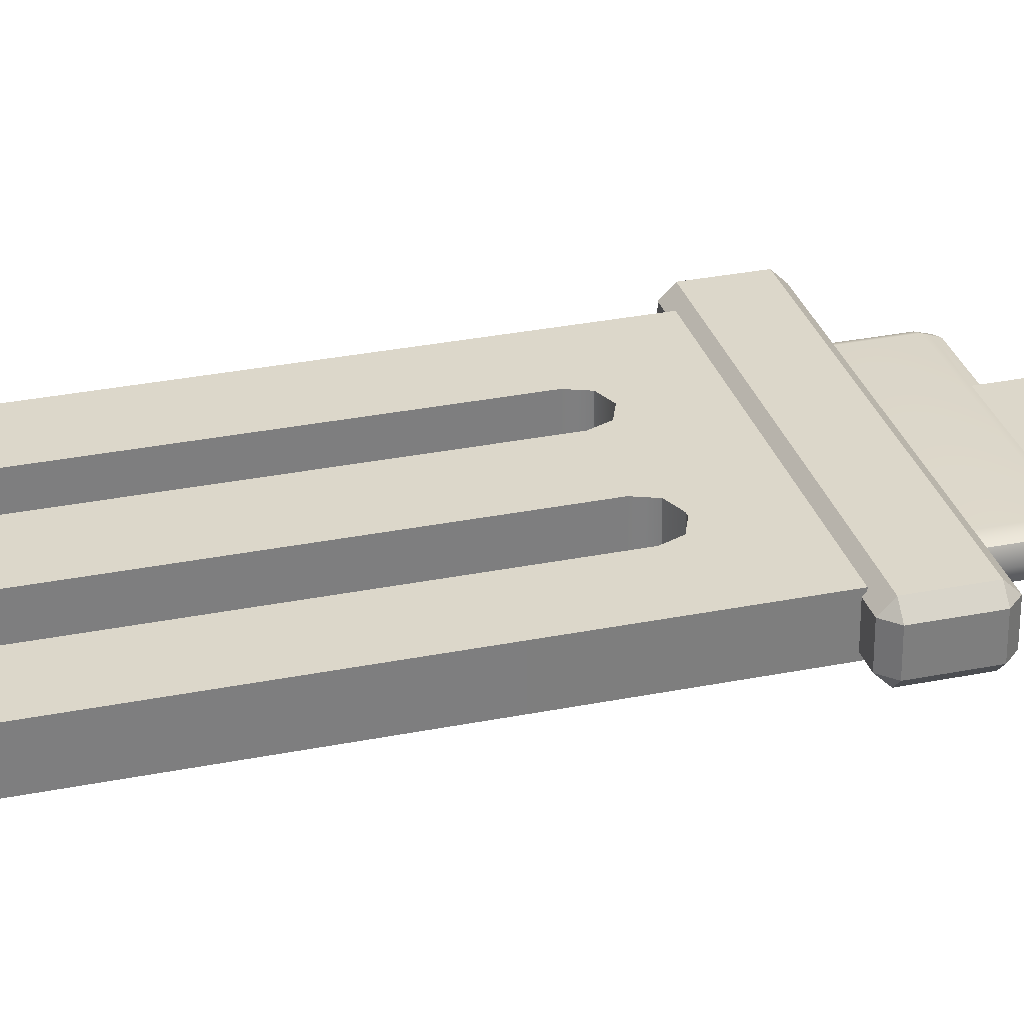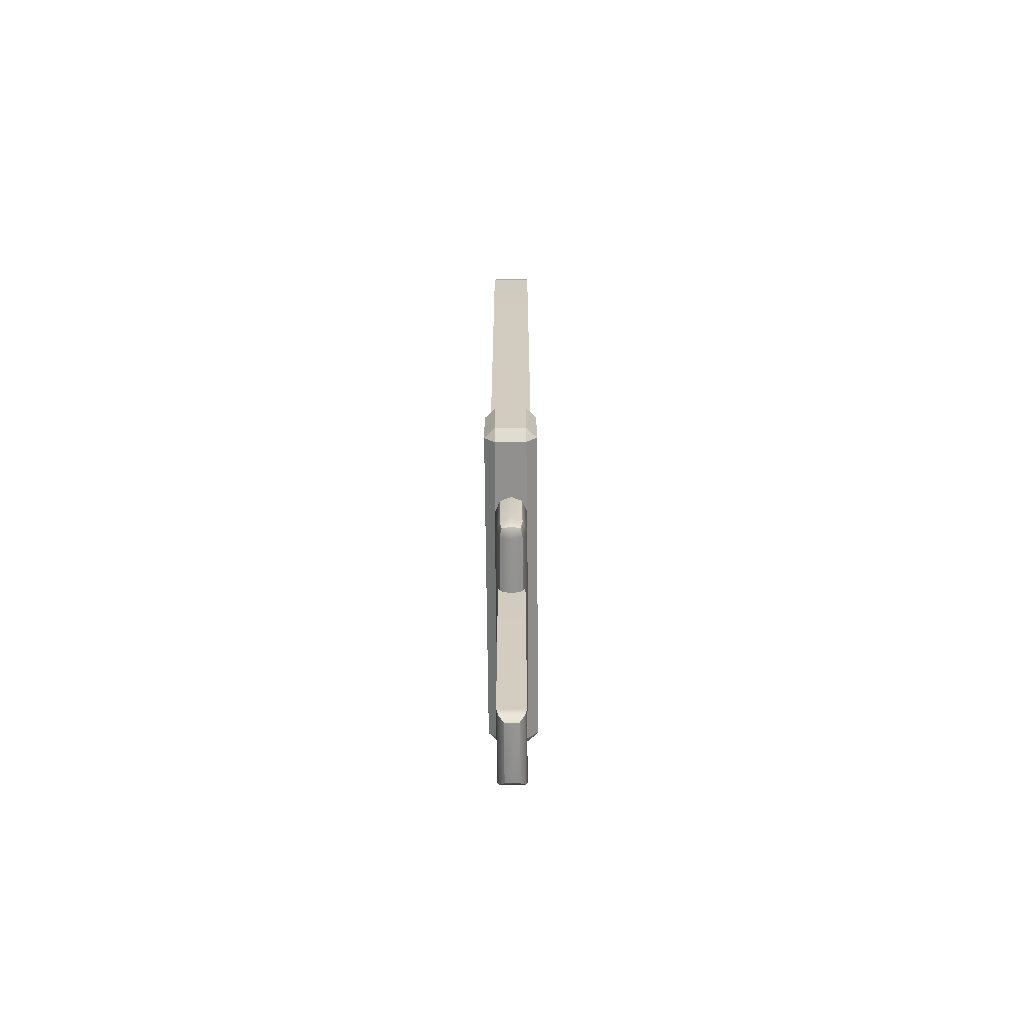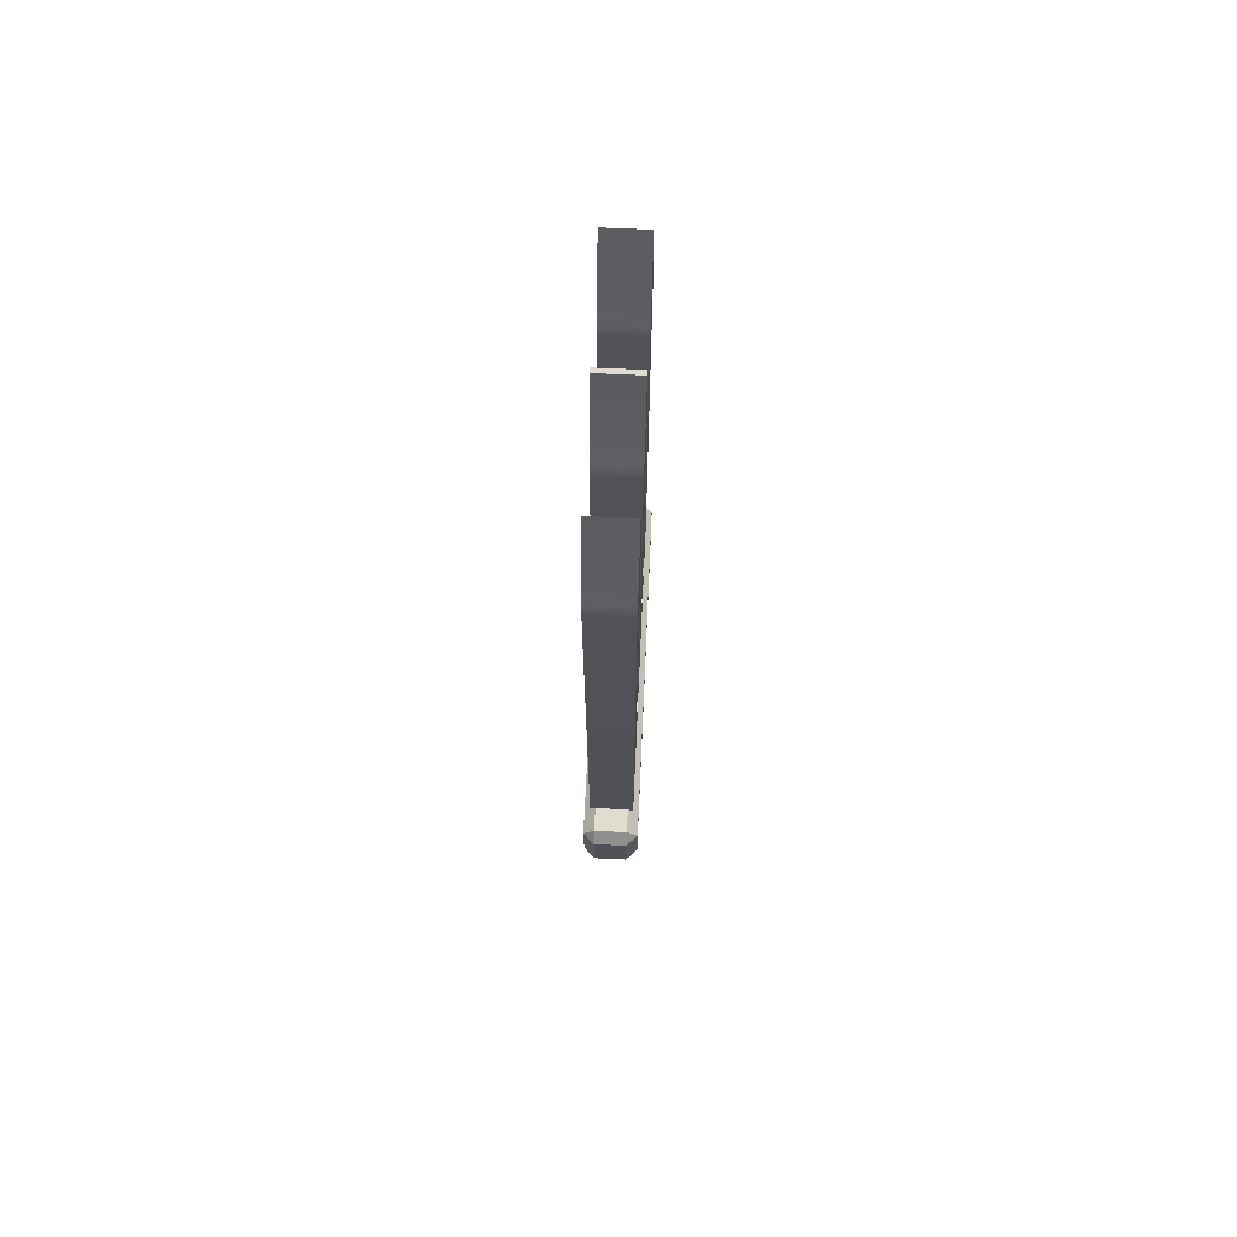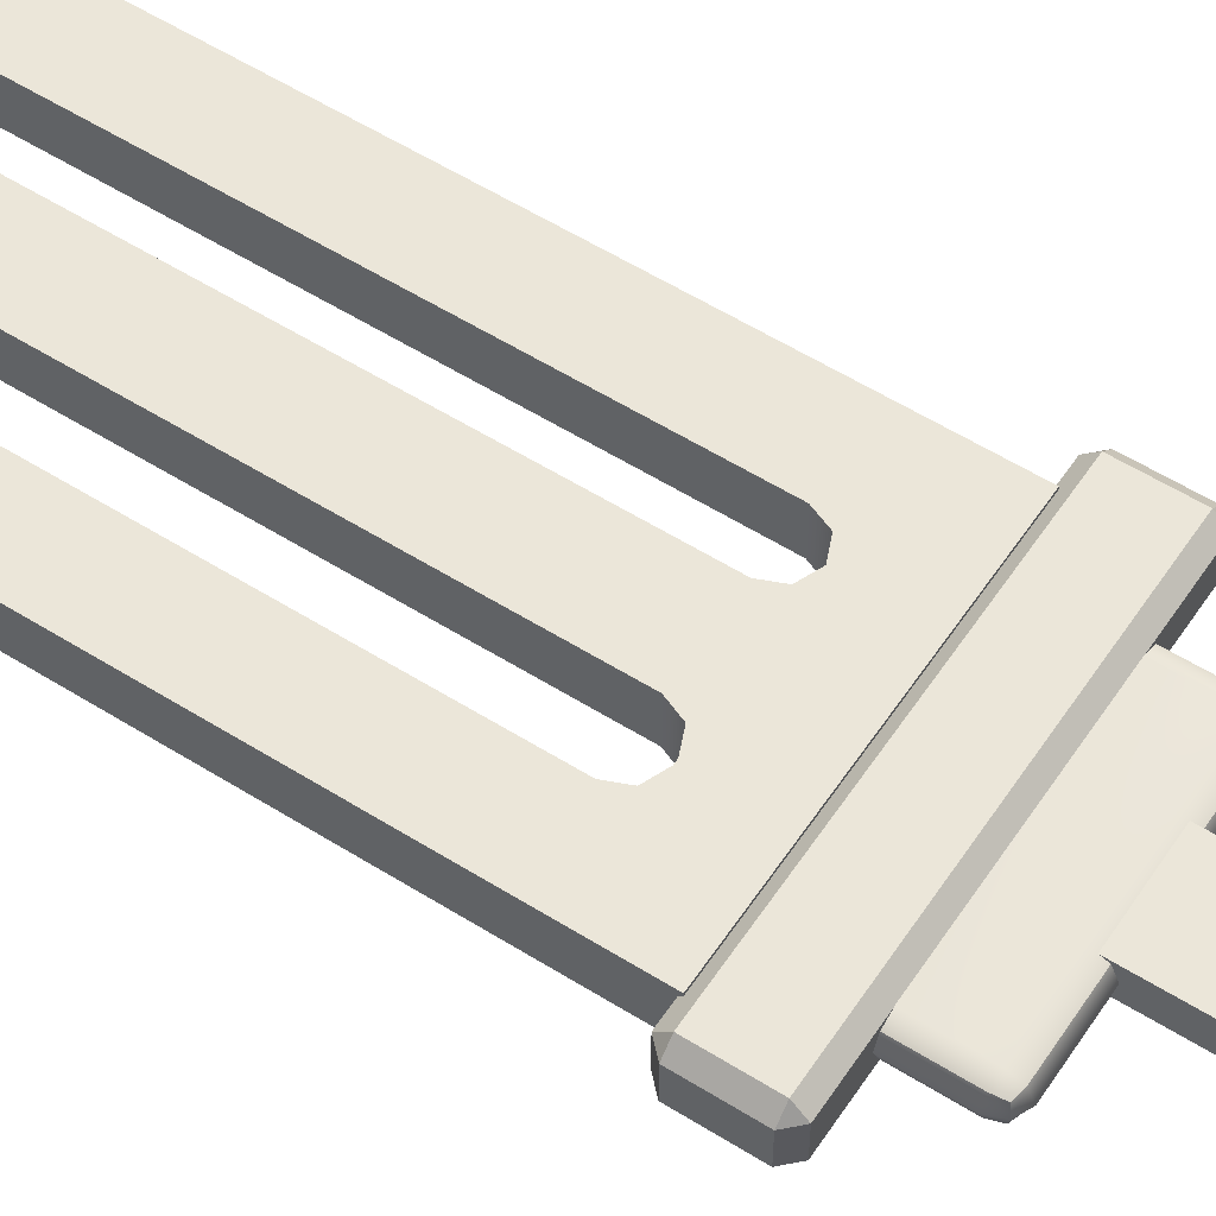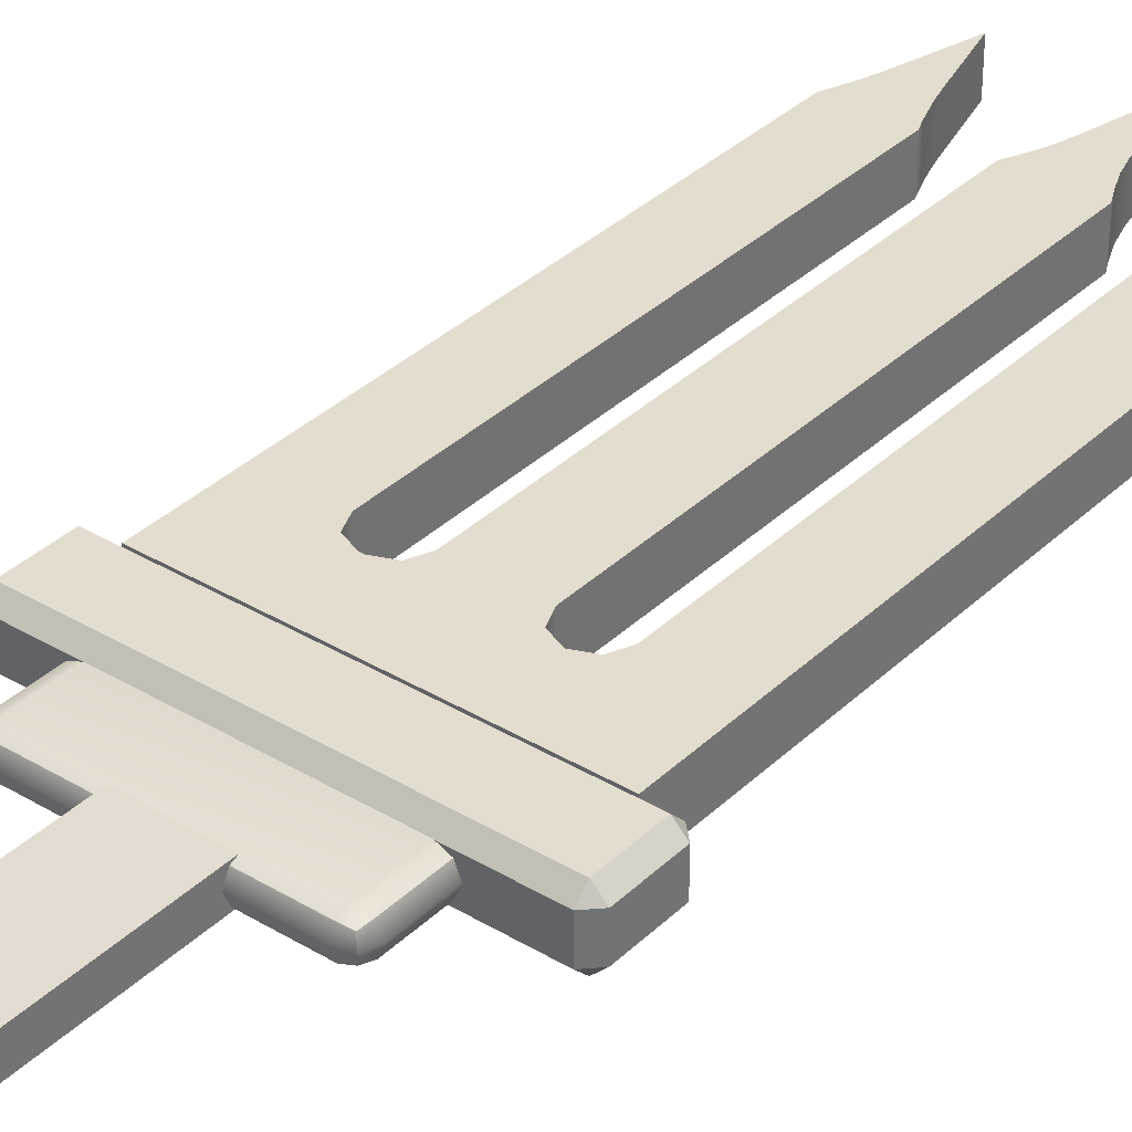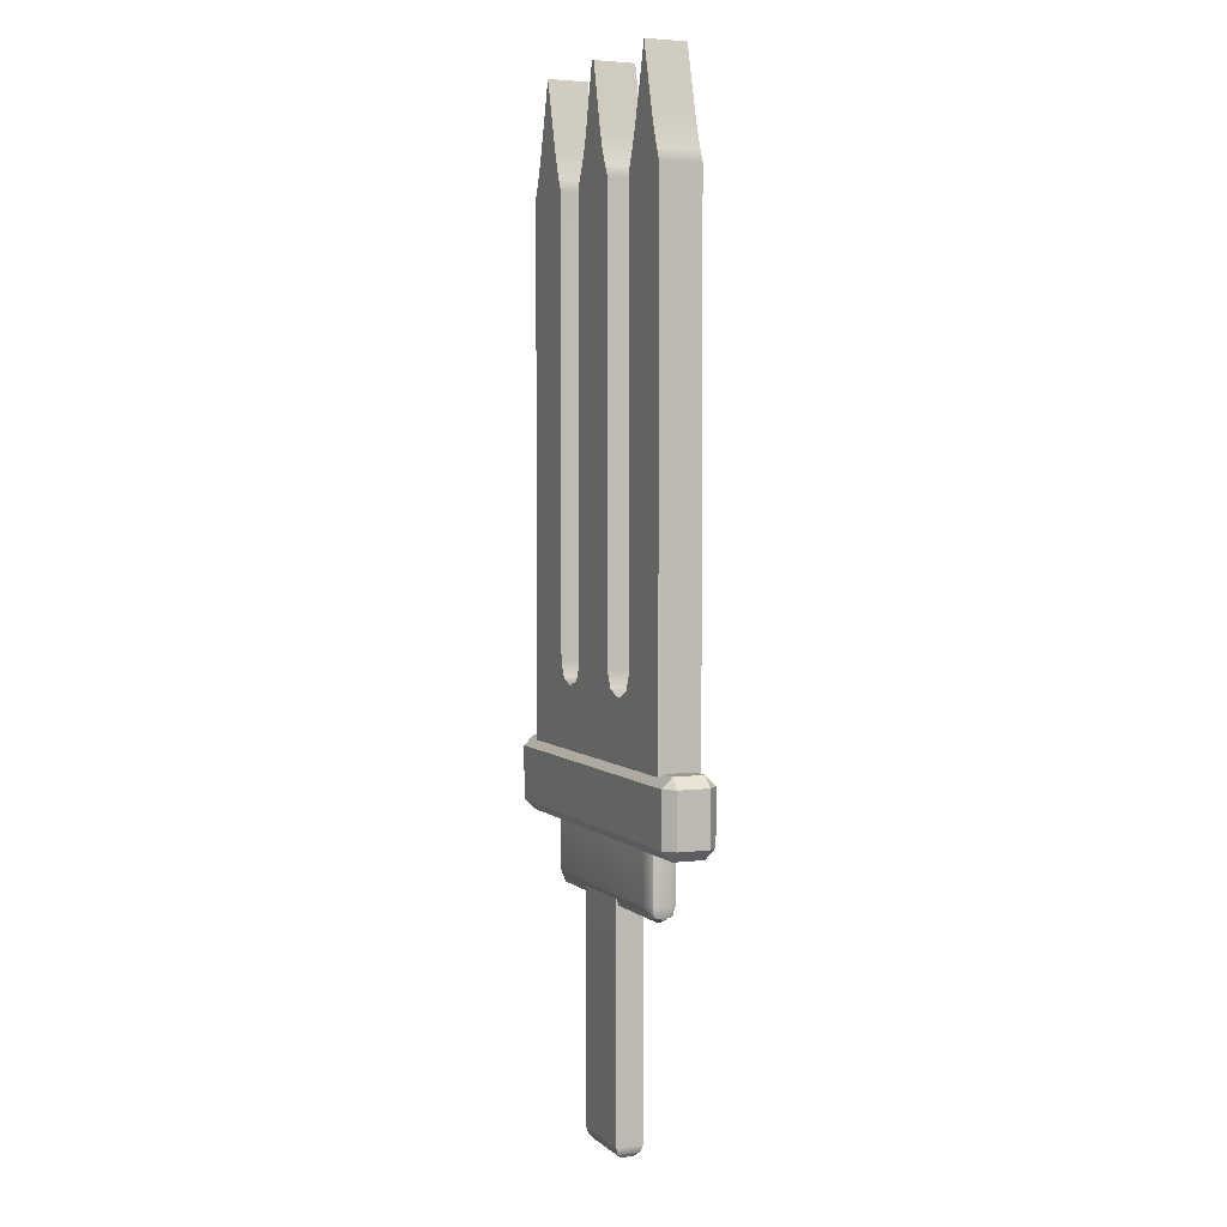
<metadata>
{"format":"obj","ext":"obj","renderer":"f3d","projection":"perspective","resolution":1024,"background":"white","views":[{"elev":30.6,"azim":-106.2,"up":"+Z"},{"elev":-65.7,"azim":90.5,"up":"+Y"},{"elev":69.7,"azim":92.6,"up":"+Y"},{"elev":56.3,"azim":-56.7,"up":"+Z"},{"elev":35.0,"azim":38.6,"up":"+Z"},{"elev":3.7,"azim":-112.9,"up":"+Y"}]}
</metadata>
<code>
g default
v -0.2242 4.402 0
v -0.2028 4.392 0
v -0.2028 4.402 0.02176
v -0.2028 4.426 0.03077
v -0.2242 4.426 0.02176
v -0.233 4.426 0
v 0.2085 4.402 0
v 0.2173 4.426 0
v 0.2085 4.426 0.02176
v 0.1871 4.426 0.03077
v 0.1871 4.402 0.02176
v 0.1871 4.392 0
v -0.2242 4.566 0
v -0.233 4.543 0
v -0.2242 4.543 0.02176
v -0.2028 4.543 0.03077
v -0.2028 4.566 0.02176
v -0.2028 4.576 0
v 0.2085 4.566 0
v 0.1871 4.576 0
v 0.1871 4.566 0.02176
v 0.1871 4.543 0.03077
v 0.2085 4.543 0.02176
v 0.2173 4.543 0
v -0.2242 4.543 -0.02176
v -0.2028 4.566 -0.02176
v -0.2028 4.543 -0.03077
v 0.2085 4.543 -0.02176
v 0.1871 4.543 -0.03077
v 0.1871 4.566 -0.02176
v -0.2242 4.426 -0.02176
v -0.2028 4.426 -0.03077
v -0.2028 4.402 -0.02176
v 0.1871 4.402 -0.02176
v 0.1871 4.426 -0.03077
v 0.2085 4.426 -0.02176
v -0.2202 4.407 0.01776
v 0.2045 4.407 0.01776
v -0.2202 4.562 0.01776
v 0.2045 4.562 0.01776
v -0.2202 4.562 -0.01776
v 0.2045 4.562 -0.01776
v -0.2202 4.407 -0.01776
v 0.2045 4.407 -0.01776
v -0.07315 4.442 0.02646
v 0.07315 4.442 0.02646
v -0.07315 4.442 -0.02646
v 0.07315 4.442 -0.02646
v -0.04669 3.93 0
v -0.05992 3.934 0.01323
v -0.0696 3.943 0.02292
v -0.07315 3.957 0.02646
v 0.07315 3.957 0.02646
v 0.0696 3.943 0.02292
v 0.05992 3.934 0.01323
v 0.04669 3.93 0
v -0.07315 3.957 -0.02646
v -0.0696 3.943 -0.02292
v -0.05992 3.934 -0.01323
v 0.05992 3.934 -0.01323
v 0.0696 3.943 -0.02292
v 0.07315 3.957 -0.02646
v -0.2889 4.663 0.04062
v 0.2889 4.663 0.04062
v -0.2889 4.663 -0.04062
v 0.2889 4.663 -0.04062
v -0.2889 4.784 0.04062
v -0.2889 4.784 -0.04062
v 0.2889 4.784 -0.04062
v 0.2889 4.784 0.04062
v -0.1626 4.663 -0.04062
v -0.1626 4.663 0.04062
v -0.06504 4.663 -0.04062
v -0.06504 4.663 0.04062
v 0.07001 4.663 -0.04062
v 0.07001 4.663 0.04062
v 0.1597 4.663 -0.04062
v 0.1597 4.663 0.04062
v 0.1597 4.829 -0.04062
v 0.1979 4.784 -0.04062
v 0.1597 4.746 -0.04062
v 0.1148 4.784 -0.04062
v 0.1465 4.797 -0.04062
v 0.1597 4.829 0.04062
v 0.1465 4.797 0.04062
v 0.1148 4.784 0.04062
v 0.1597 4.746 0.04062
v 0.1979 4.784 0.04062
v 0.07001 4.829 -0.04062
v 0.08314 4.797 -0.04062
v 0.07001 4.746 -0.04062
v 0.03175 4.784 -0.04062
v 0.07001 4.829 0.04062
v 0.03175 4.784 0.04062
v 0.07001 4.746 0.04062
v 0.08314 4.797 0.04062
v -0.06504 4.829 -0.04062
v -0.02678 4.784 -0.04062
v -0.06504 4.746 -0.04062
v -0.1099 4.784 -0.04062
v -0.07816 4.797 -0.04062
v -0.06504 4.829 0.04062
v -0.07816 4.797 0.04062
v -0.1099 4.784 0.04062
v -0.06504 4.746 0.04062
v -0.02678 4.784 0.04062
v -0.1626 4.829 -0.04062
v -0.1494 4.797 -0.04062
v -0.1177 4.784 -0.04062
v -0.1626 4.746 -0.04062
v -0.2008 4.784 -0.04062
v -0.1626 4.829 0.04062
v -0.2008 4.784 0.04062
v -0.1626 4.746 0.04062
v -0.1177 4.784 0.04062
v -0.1494 4.797 0.04062
v 0.1597 4.784 -0.04062
v 0.1597 4.784 0.04062
v 0.07001 4.784 -0.04062
v 0.07001 4.784 0.04062
v -0.06504 4.784 -0.04062
v -0.06504 4.784 0.04062
v -0.1626 4.784 -0.04062
v -0.1626 4.784 0.04062
v 0.1597 5.704 -0.04062
v 0.2243 5.921 -0.04062
v 0.1597 5.704 0.04062
v 0.2243 5.921 0.04062
v 0.2889 5.704 0.04062
v 0.2889 5.704 -0.04062
v -0.06504 5.706 -0.04062
v -0.001884 5.919 -0.04062
v -0.06504 5.706 0.04062
v -0.001884 5.919 0.04062
v 0.07001 5.706 0.04062
v 0.006858 5.919 0.04062
v 0.07001 5.706 -0.04062
v 0.006858 5.919 -0.04062
v -0.2257 5.919 0.04062
v -0.2889 5.706 0.04062
v -0.2257 5.919 -0.04062
v -0.2889 5.706 -0.04062
v -0.1626 5.706 0.04062
v -0.1626 5.706 -0.04062
v -0.171 5.727 0.04062
v -0.1827 5.76 0.04062
v -0.1925 5.793 0.04062
v -0.1925 5.793 -0.04062
v -0.1827 5.76 -0.04062
v -0.171 5.727 -0.04062
v 0.1903 5.792 0.04062
v 0.1805 5.759 0.04062
v 0.1686 5.727 0.04062
v 0.1686 5.727 -0.04062
v 0.1805 5.759 -0.04062
v 0.1903 5.792 -0.04062
v 0.2583 5.792 0.04062
v 0.2681 5.759 0.04062
v 0.2799 5.727 0.04062
v -0.2803 5.727 0.04062
v -0.2684 5.76 0.04062
v -0.2587 5.793 0.04062
v -0.2803 5.727 -0.04062
v -0.2684 5.76 -0.04062
v -0.2587 5.793 -0.04062
v 0.2583 5.792 -0.04062
v 0.2681 5.759 -0.04062
v 0.2799 5.727 -0.04062
v -0.03139 5.793 -0.04062
v -0.04127 5.759 -0.04062
v -0.05479 5.727 -0.04062
v 0.0593 5.727 -0.04062
v 0.04546 5.759 -0.04062
v 0.03559 5.793 -0.04062
v 0.0593 5.727 0.04062
v 0.04546 5.759 0.04062
v 0.03559 5.793 0.04062
v -0.05479 5.727 0.04062
v -0.04127 5.759 0.04062
v -0.03139 5.793 0.04062
v -0.3264 4.523 0.03056
v -0.3264 4.543 0.05094
v -0.3468 4.543 0.03056
v 0.3532 4.543 0.03056
v 0.3328 4.543 0.05094
v 0.3328 4.523 0.03056
v -0.3468 4.648 0.03056
v -0.3264 4.648 0.05094
v -0.3264 4.669 0.03056
v 0.3328 4.669 0.03056
v 0.3328 4.648 0.05094
v 0.3532 4.648 0.03056
v -0.3468 4.648 -0.03056
v -0.3264 4.669 -0.03056
v -0.3264 4.648 -0.05094
v 0.3328 4.648 -0.05094
v 0.3328 4.669 -0.03056
v 0.3532 4.648 -0.03056
v -0.3468 4.543 -0.03056
v -0.3264 4.543 -0.05094
v -0.3264 4.523 -0.03056
v 0.3328 4.523 -0.03056
v 0.3328 4.543 -0.05094
v 0.3532 4.543 -0.03056
g cat_claws
f 4 3 11 10
f 3 2 12 11
f 6 5 15 14
f 5 4 16 15
f 10 9 23 22
f 9 8 24 23
f 18 17 21 20
f 17 16 22 21
f 14 25 31 6
f 25 27 32 31
f 27 26 30 29
f 26 18 20 30
f 29 28 36 35
f 28 24 8 36
f 2 33 34 12
f 33 32 35 34
f 4 10 22 16
f 27 29 35 32
f 5 6 1 37
f 1 2 3 37
f 3 4 5 37
f 11 12 7 38
f 7 8 9 38
f 9 10 11 38
f 17 18 13 39
f 13 14 15 39
f 15 16 17 39
f 23 24 19 40
f 19 20 21 40
f 21 22 23 40
f 26 27 25 41
f 25 14 13 41
f 13 18 26 41
f 19 24 28 42
f 28 29 30 42
f 30 20 19 42
f 33 2 1 43
f 1 6 31 43
f 31 32 33 43
f 36 8 7 44
f 7 12 34 44
f 34 35 36 44
f 45 46 48 47
f 52 51 54 53
f 51 50 55 54
f 50 49 56 55
f 49 59 60 56
f 59 58 61 60
f 58 57 62 61
f 52 53 46 45
f 47 48 62 57
f 53 62 48 46
f 57 52 45 47
f 49 50 59
f 50 51 58 59
f 51 52 57 58
f 53 54 61 62
f 54 55 60 61
f 55 56 60
f 63 72 114 113 67
f 68 111 110 71 65
f 65 71 72 63
f 64 66 69 70
f 65 63 67 68
f 71 110 109 100 99 73
f 72 71 73 74
f 75 73 99 98 92 91
f 74 73 75 76
f 75 91 82 81 77
f 76 75 77 78
f 77 81 80 69 66
f 78 77 66 64
f 109 115 104 100
f 79 84 127 125
f 70 69 130 129
f 69 80 79
f 97 102 133 131
f 93 89 137 135
f 68 67 140 142
f 67 113 112
f 112 107 144 143
f 84 70 129 127
f 88 87 78 64 70
f 86 95 76 78 87
f 102 106 94 93
f 106 105 74 76 95 94
f 115 114 72 74 105 104
f 79 83 85 84
f 83 82 86 85
f 82 90 96 86
f 90 89 93 96
f 97 101 103 102
f 101 100 104 103
f 109 108 116 115
f 108 107 112 116
f 82 83 117 81
f 81 117 80
f 80 117 83 79
f 84 85 118 88
f 88 118 87
f 87 118 85 86
f 89 90 119 92
f 92 119 91
f 91 119 90 82
f 86 96 120 95
f 95 120 94
f 94 120 96 93
f 100 101 121 99
f 99 121 98
f 98 121 101 97
f 102 103 122 106
f 106 122 105
f 105 122 103 104
f 107 108 123 111
f 111 123 110
f 110 123 108 109
f 115 116 124 114
f 114 124 113
f 113 124 116 112
f 132 134 136 138
f 84 88 70
f 89 92 98 97
f 102 93 135 133
f 107 111 68
f 67 112 143 140
f 69 79 125 130
f 89 97 131 137
f 107 68 142 144
f 147 146 149 148
f 146 145 150 149
f 153 152 155 154
f 152 151 156 155
f 148 165 141
f 154 125 127 153
f 128 157 166 126
f 140 160 163 142
f 139 147 148 141
f 130 125 154 168
f 151 157 128
f 140 143 145 160
f 145 143 144 150
f 126 156 151 128
f 127 129 159 153
f 162 147 139
f 165 162 139 141
f 168 159 129 130
f 144 142 163 150
f 166 156 126
f 145 146 161 160
f 146 147 162 161
f 151 152 158 157
f 152 153 159 158
f 157 158 167 166
f 158 159 168 167
f 160 161 164 163
f 161 162 165 164
f 148 149 164 165
f 149 150 163 164
f 154 155 167 168
f 155 156 166 167
f 171 170 173 172
f 170 169 174 173
f 137 131 171 172
f 178 171 131 133
f 175 135 137 172
f 133 135 175 178
f 174 169 132 138
f 136 177 174 138
f 180 177 136 134
f 132 169 180 134
f 172 173 176 175
f 173 174 177 176
f 175 176 179 178
f 176 177 180 179
f 169 170 179 180
f 170 171 178 179
f 181 183 199 201
f 182 181 186 185
f 183 182 188 187
f 184 186 202 204
f 185 184 192 191
f 187 189 194 193
f 189 188 191 190
f 190 192 198 197
f 193 195 200 199
f 195 194 197 196
f 196 198 204 203
f 201 200 203 202
f 182 185 191 188
f 189 190 197 194
f 195 196 203 200
f 201 202 186 181
f 184 204 198 192
f 199 183 187 193
f 181 182 183
f 184 185 186
f 187 188 189
f 190 191 192
f 193 194 195
f 196 197 198
f 199 200 201
f 202 203 204

</code>
